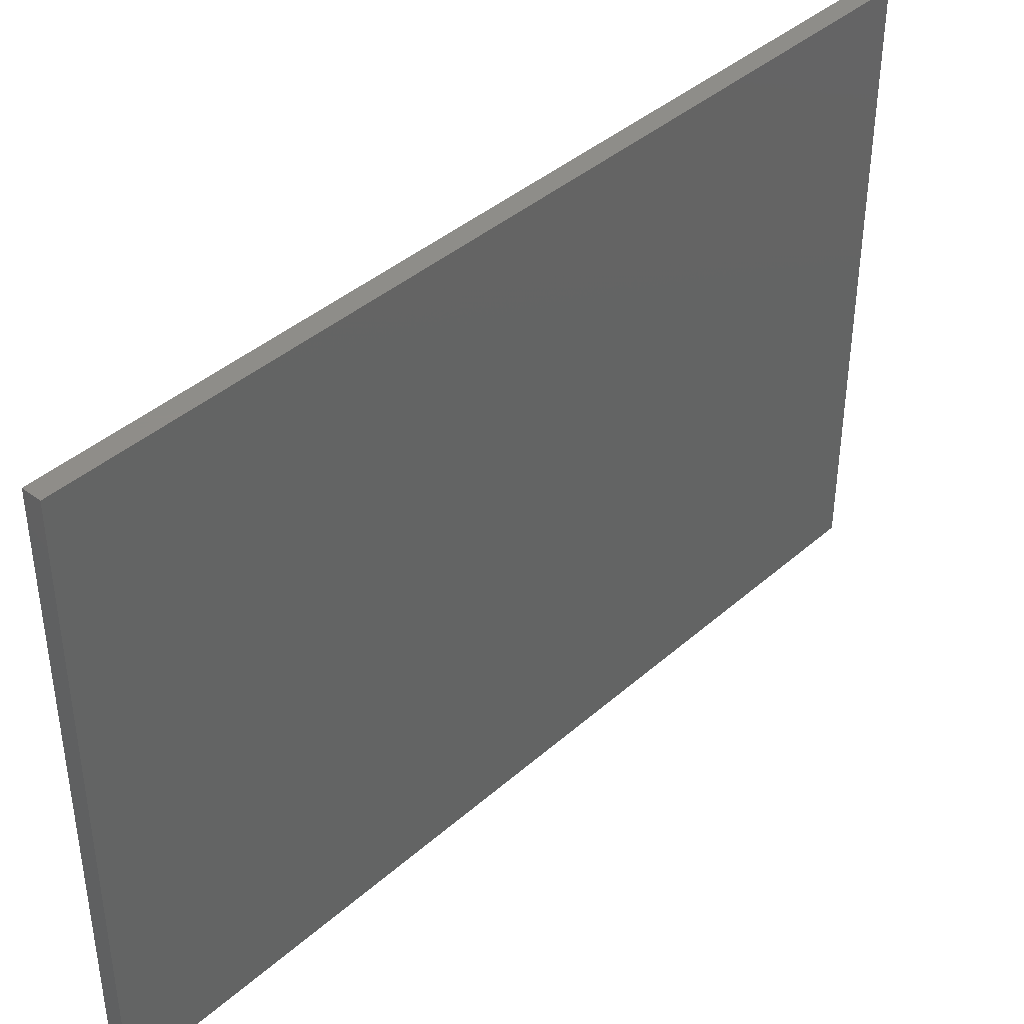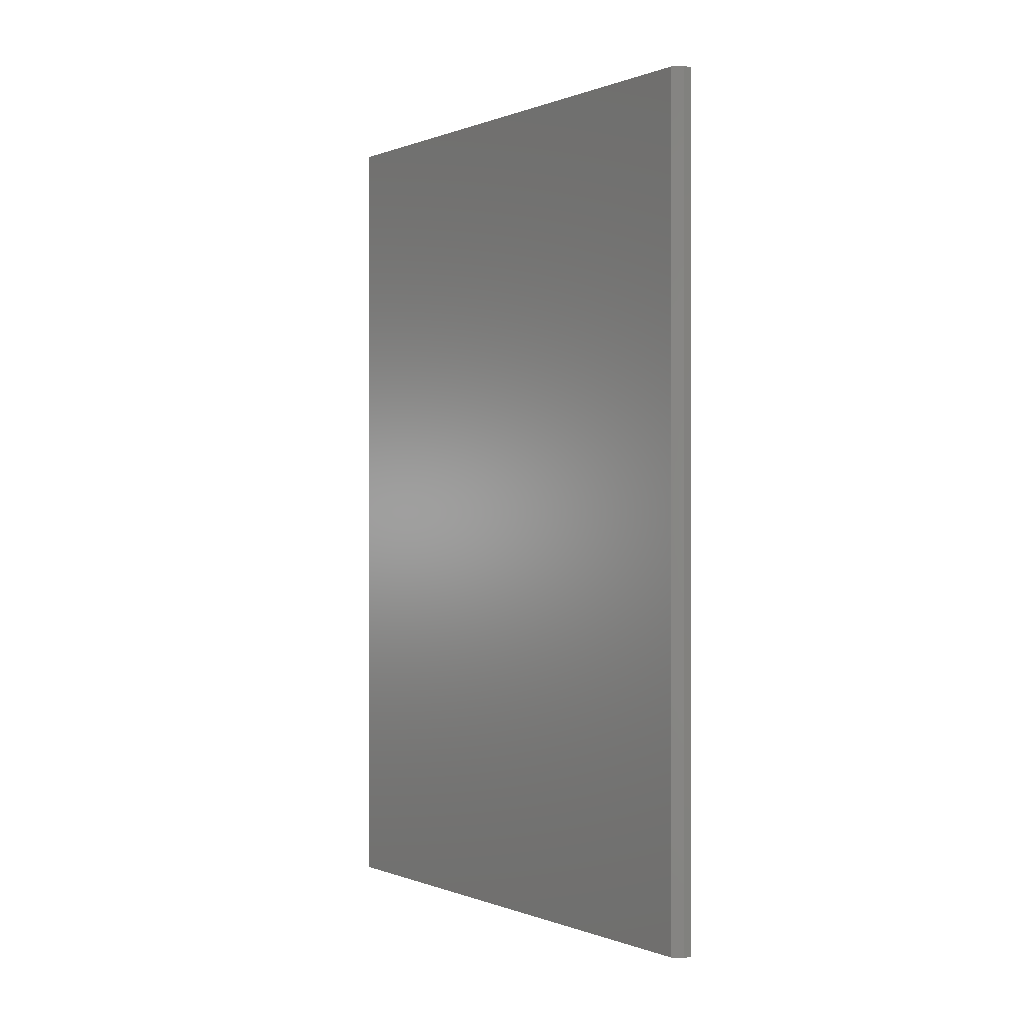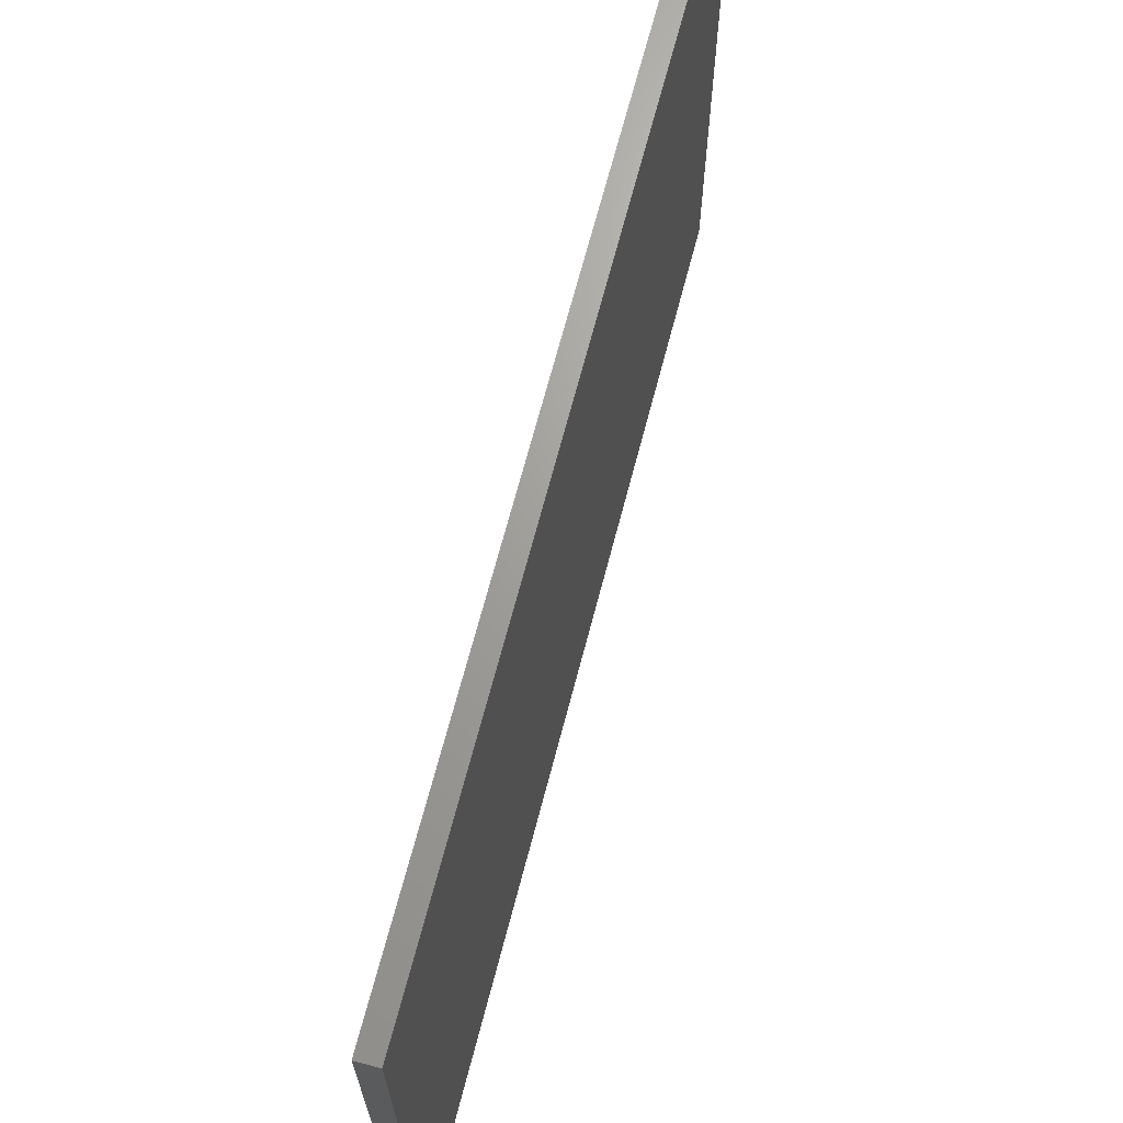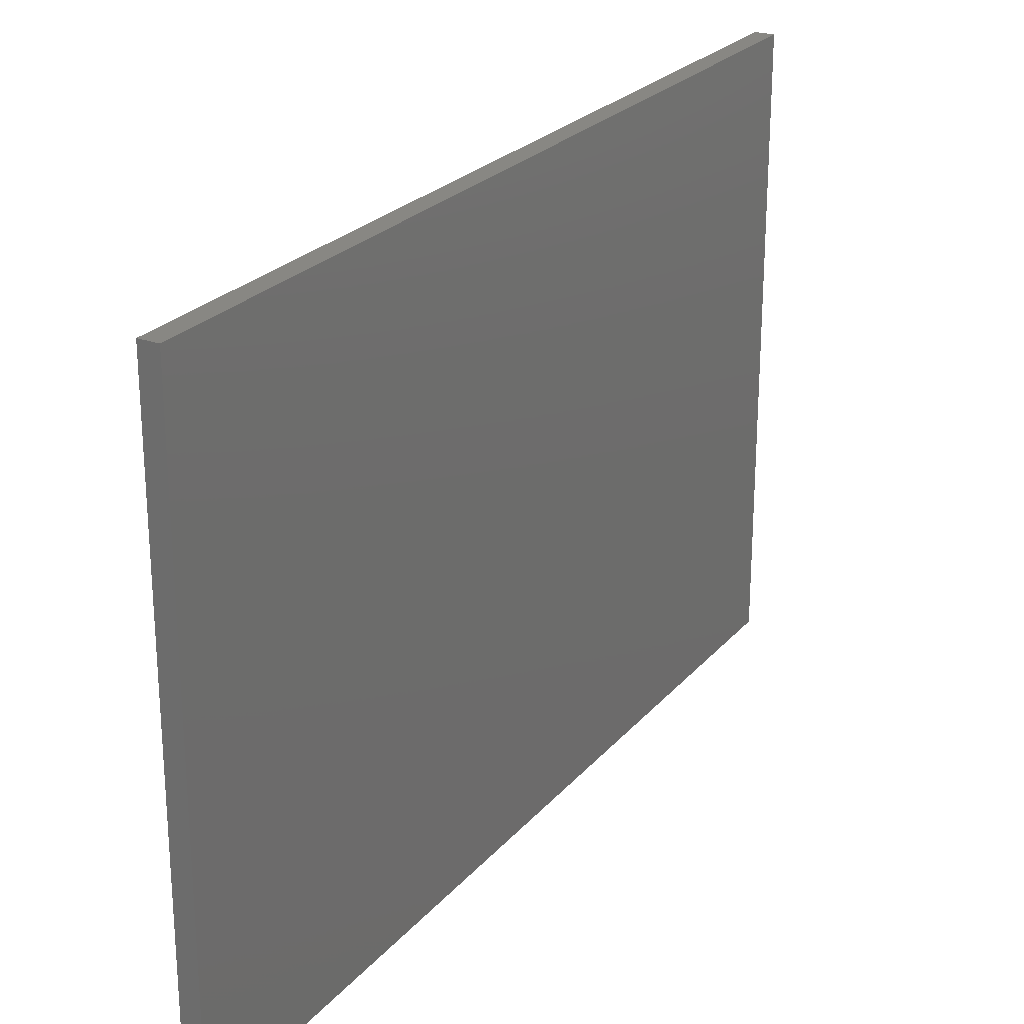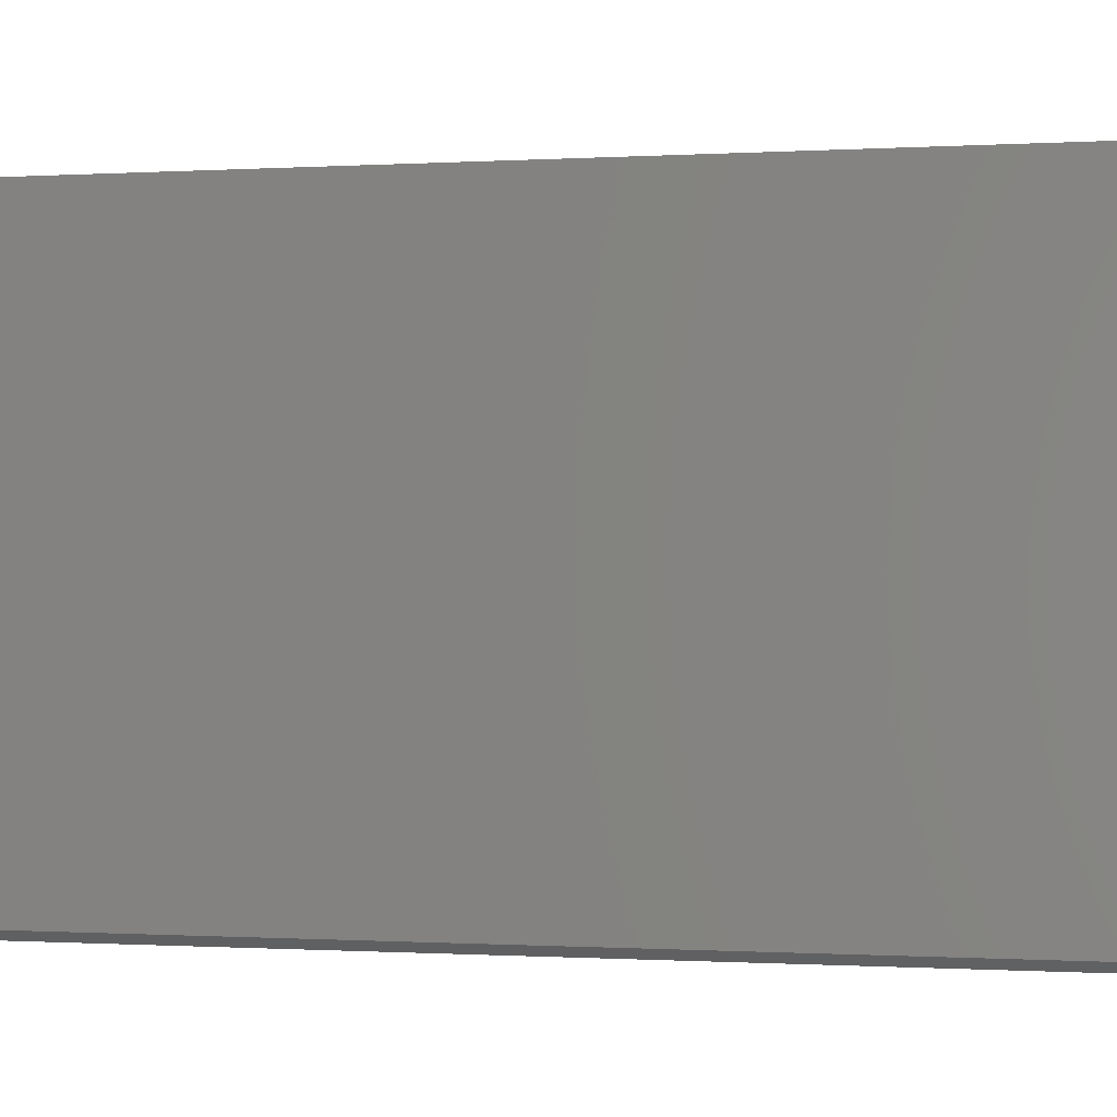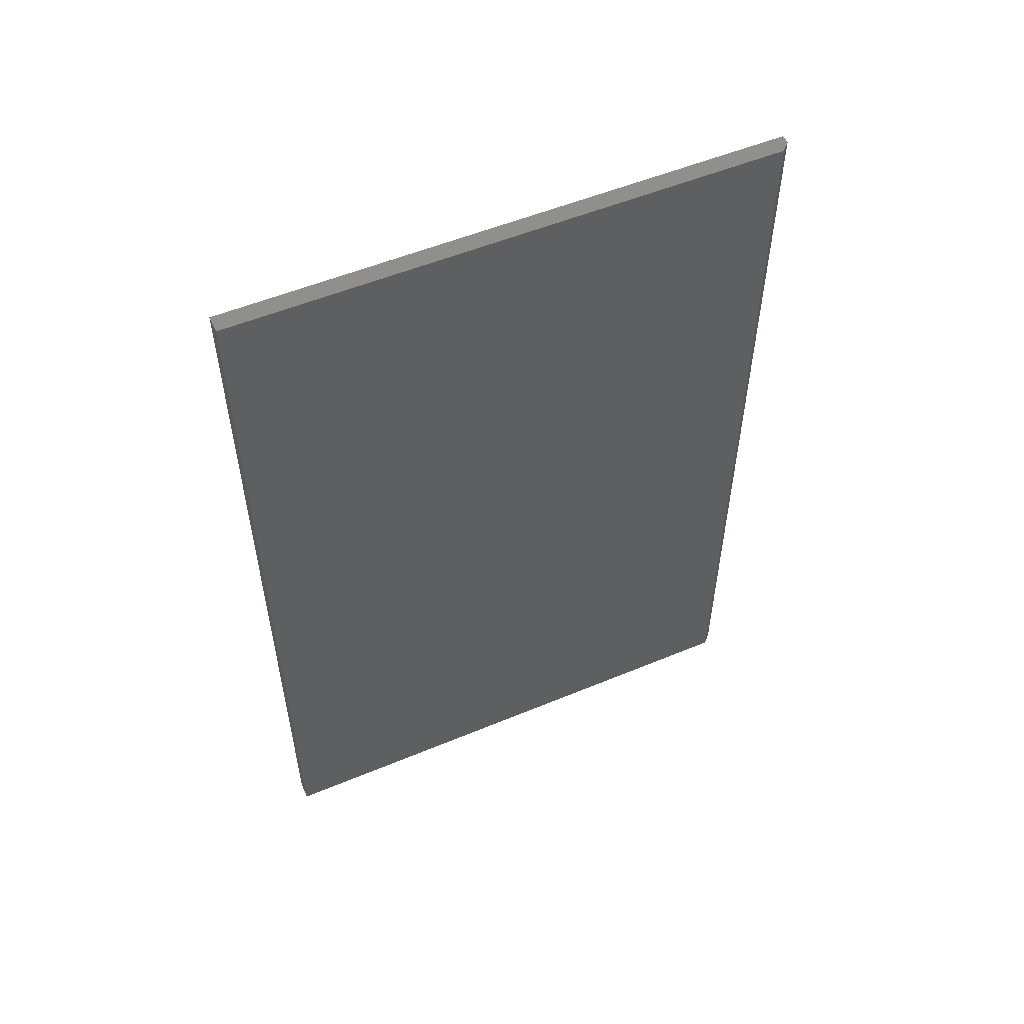
<metadata>
{"format":"stl","ext":"stl","renderer":"f3d","projection":"perspective","resolution":1024,"background":"white","views":[{"elev":40.4,"azim":-137.1,"up":"+Z"},{"elev":0.0,"azim":144.0,"up":"+Y"},{"elev":68.0,"azim":14.6,"up":"+Z"},{"elev":24.6,"azim":-149.7,"up":"+Z"},{"elev":-0.4,"azim":102.3,"up":"+Z"},{"elev":53.8,"azim":66.1,"up":"+Y"}]}
</metadata>
<code>
# stl→obj: 10 verts, 16 faces
v 0.01554 -0.75 0.4922
v 3.014e-17 -0.75 0.4922
v 0.01554 -0.75 0.007812
v 0 -0.75 0
v 0.00773 -0.75 -4.733e-19
v 0.00773 0 -4.733e-19
v 0 0 0
v 0.01554 0 0.007812
v 3.014e-17 0 0.4922
v 0.01554 0 0.4922
f 1 2 3
f 3 2 4
f 3 4 5
f 6 7 8
f 8 7 9
f 8 9 10
f 8 10 3
f 3 10 1
f 7 6 4
f 4 6 5
f 6 8 5
f 5 8 3
f 9 7 2
f 2 7 4
f 10 9 1
f 1 9 2

</code>
